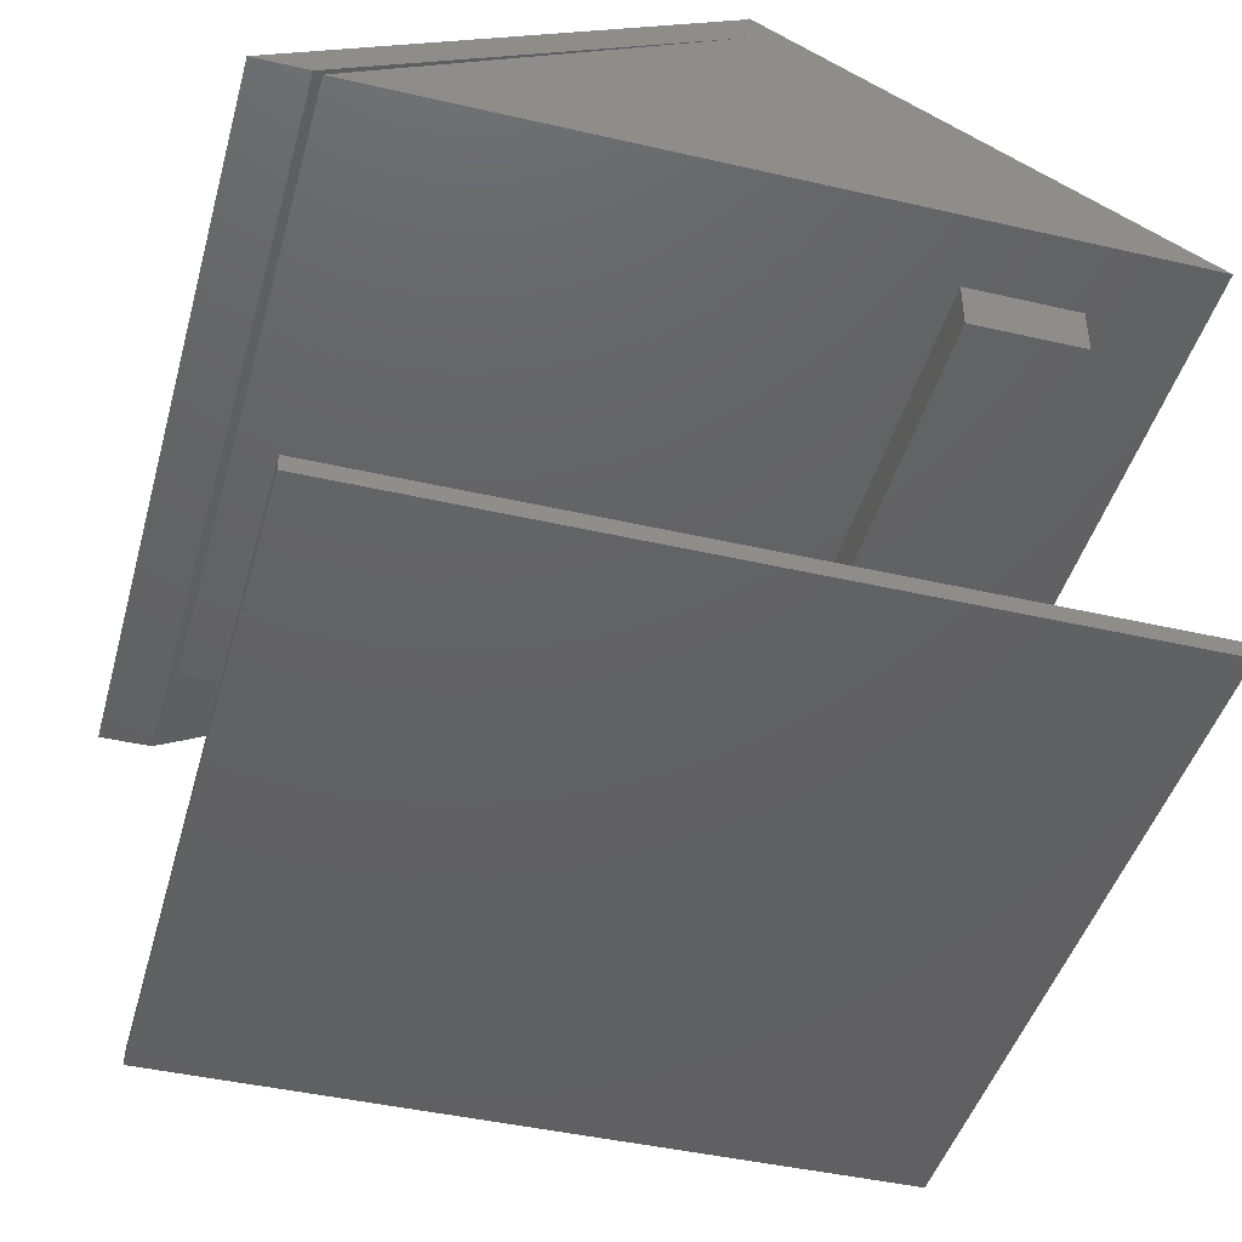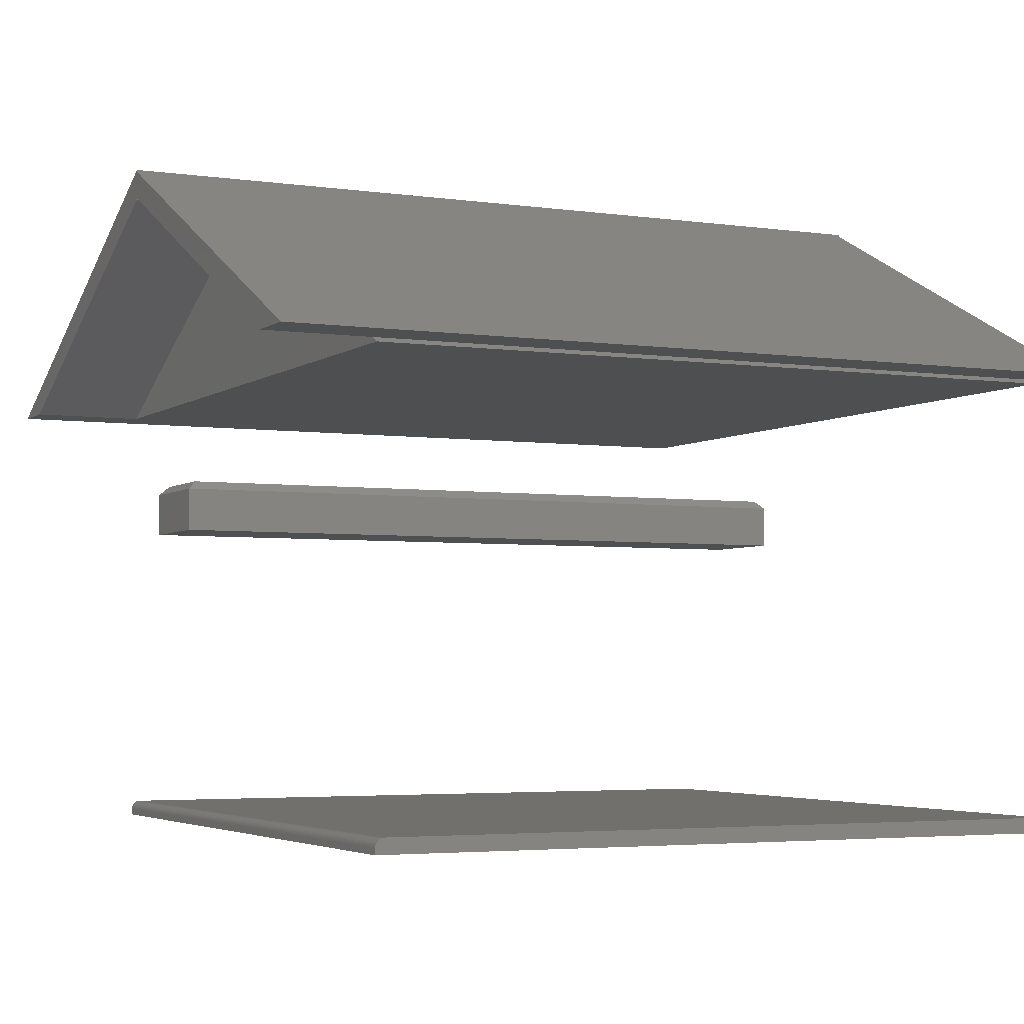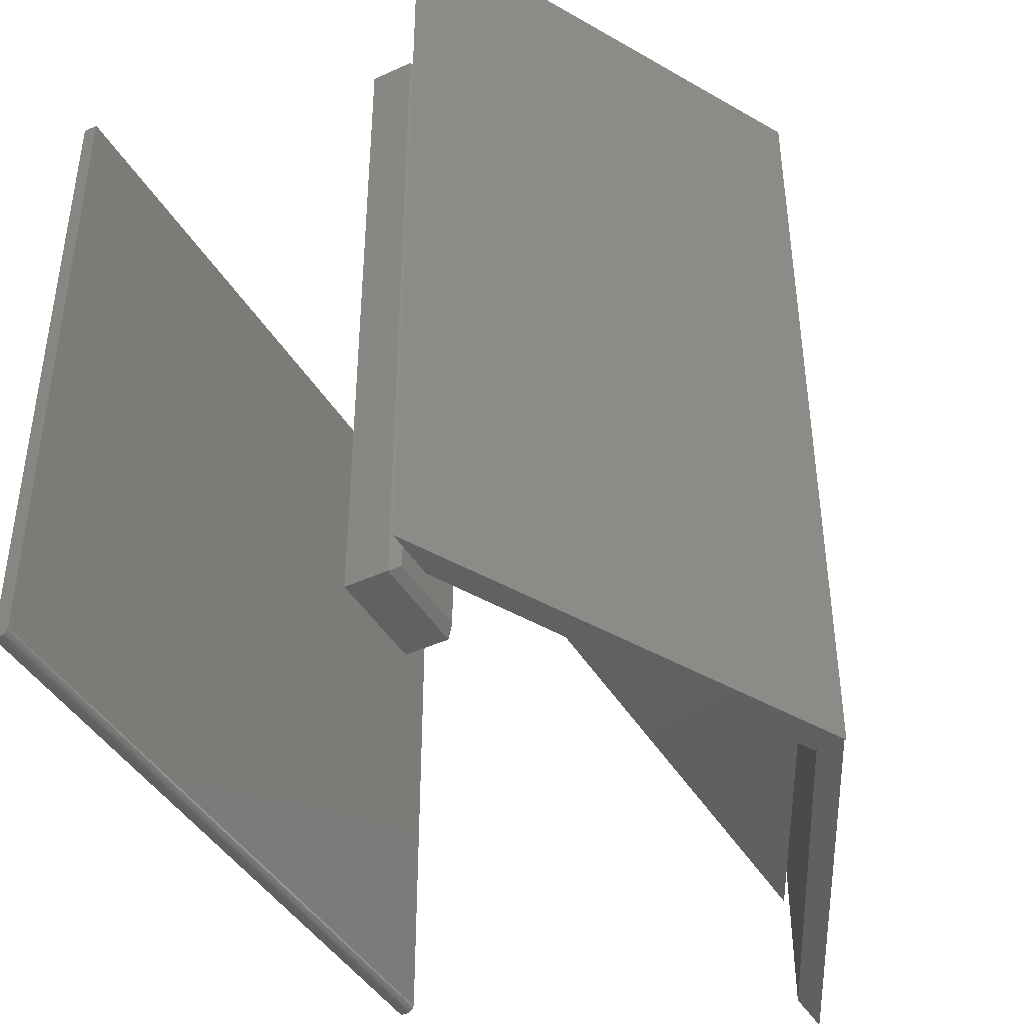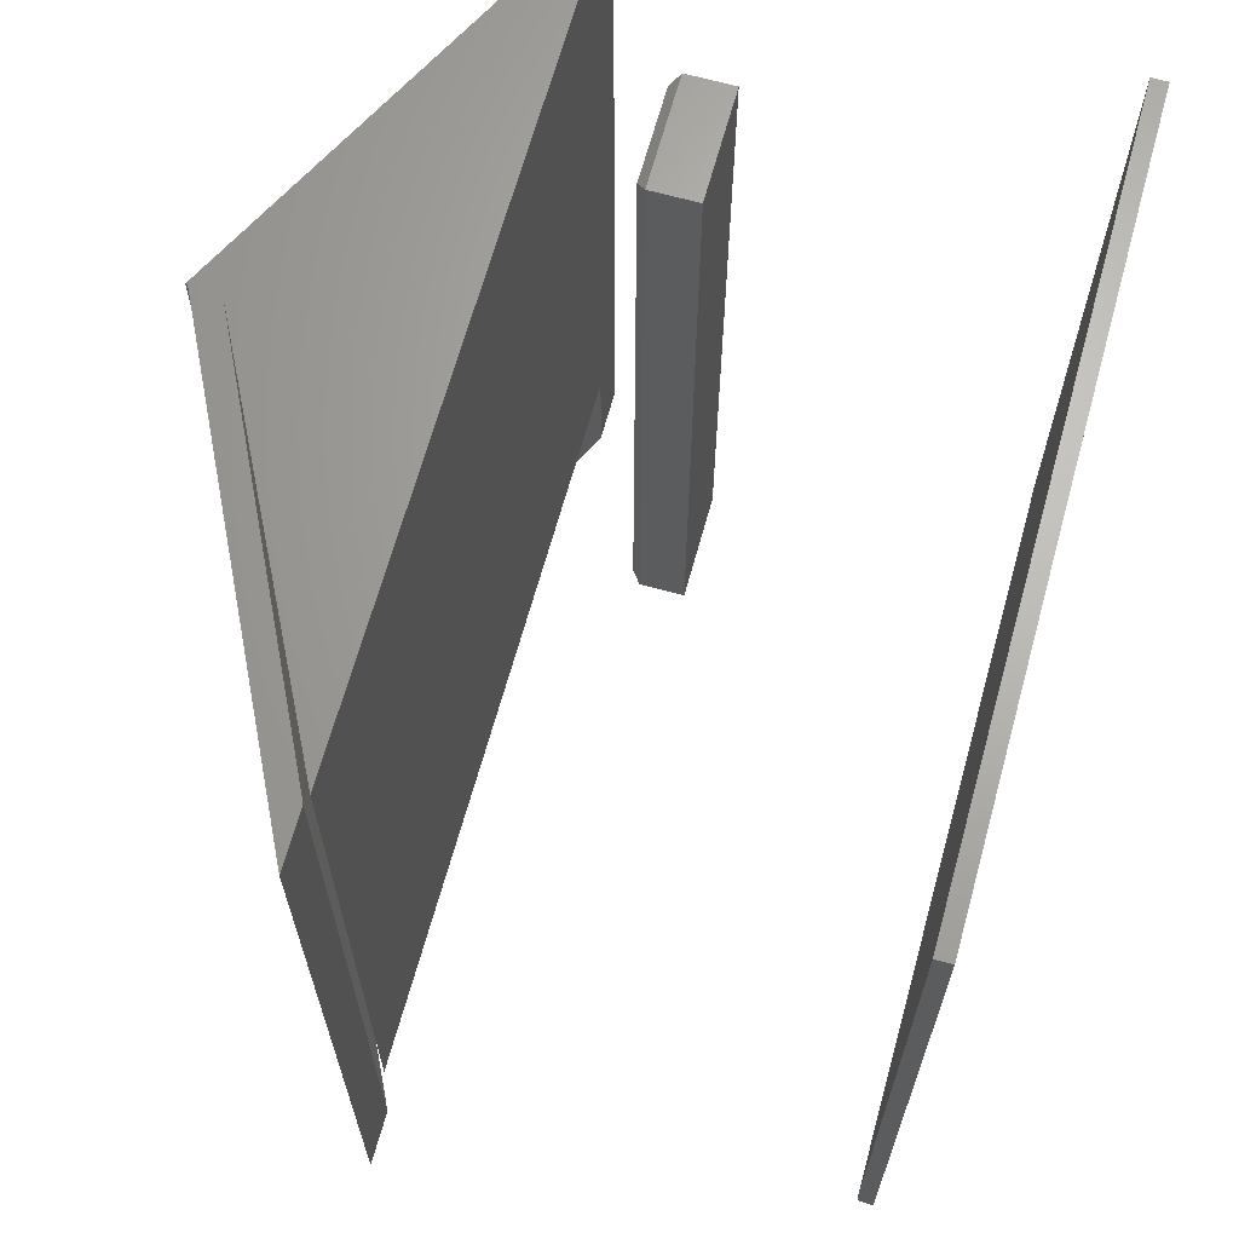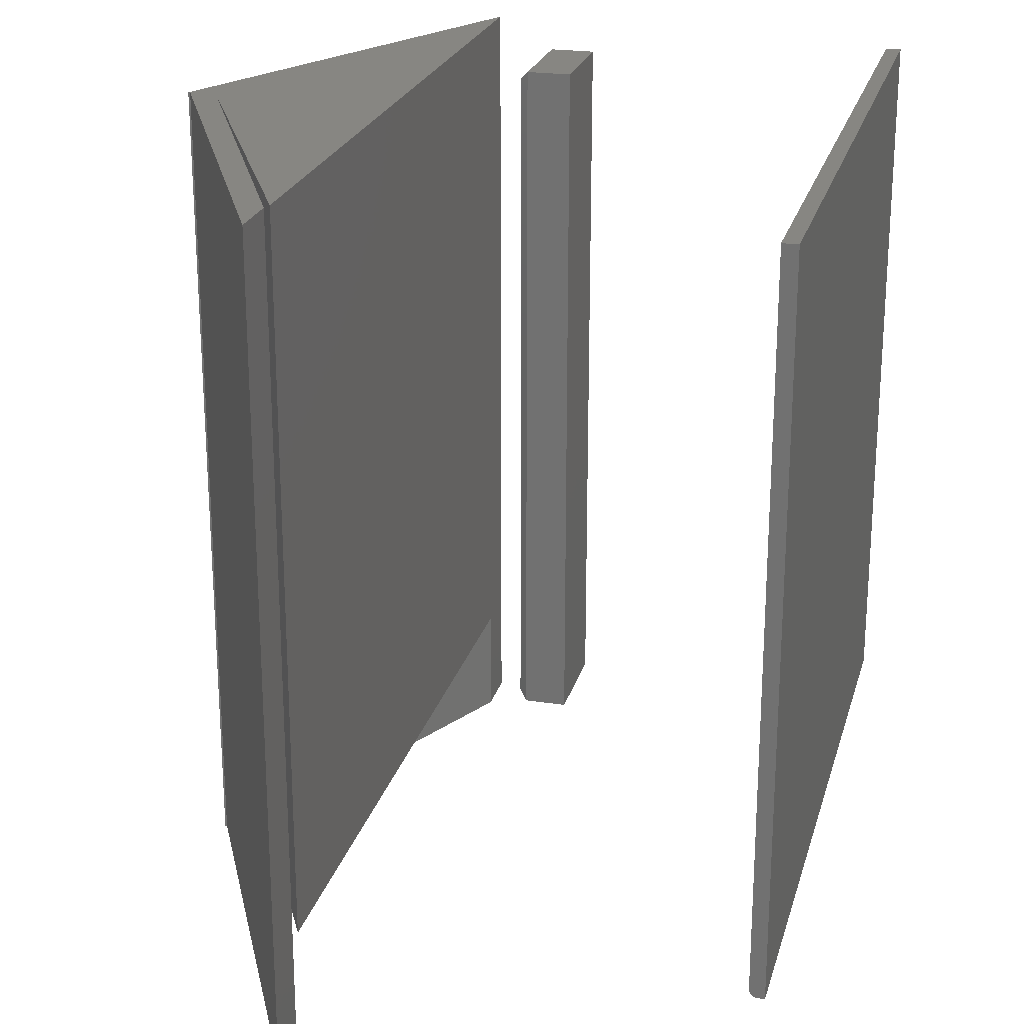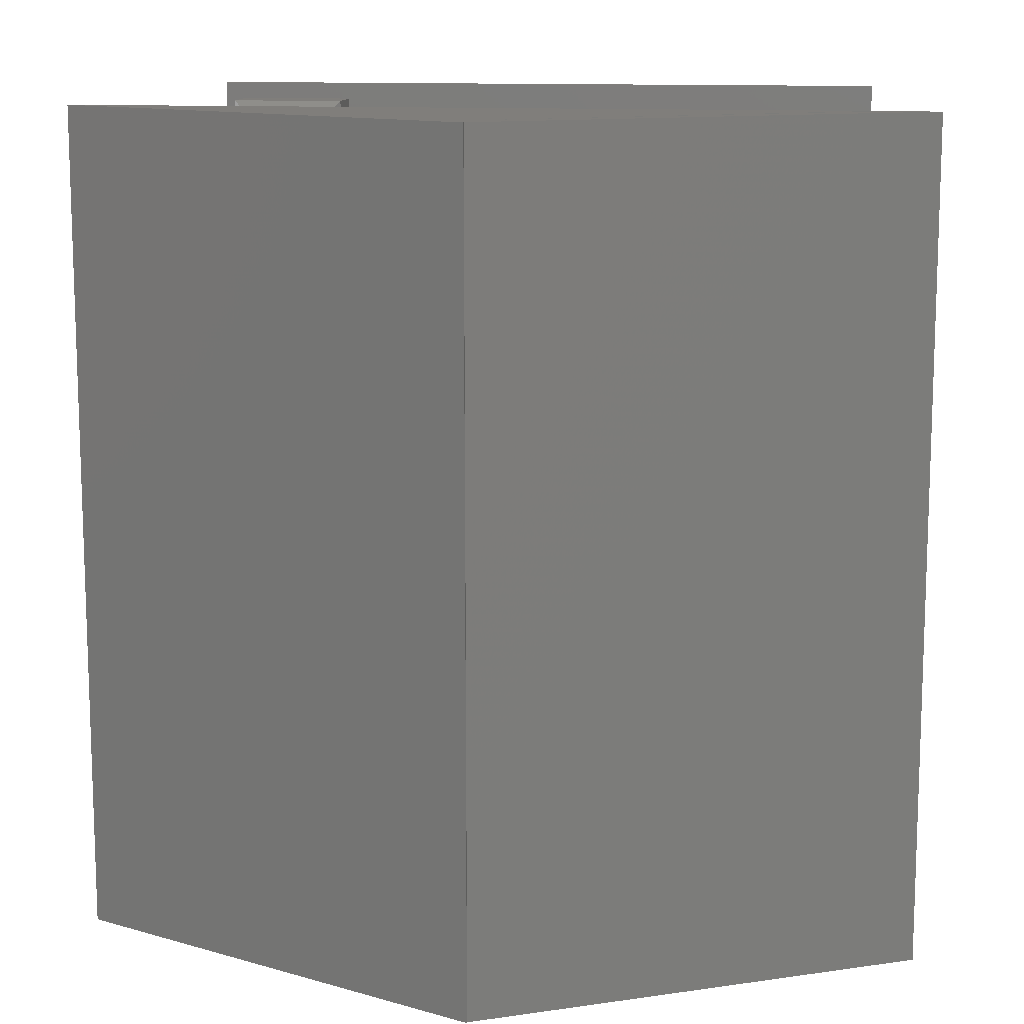
<metadata>
{"format":"stl","ext":"stl","renderer":"f3d","projection":"perspective","resolution":1024,"background":"white","views":[{"elev":-43.7,"azim":164.8,"up":"+Z"},{"elev":-3.9,"azim":64.3,"up":"+Z"},{"elev":-42.8,"azim":-61.3,"up":"+Y"},{"elev":66.6,"azim":105.5,"up":"+Y"},{"elev":23.1,"azim":104.4,"up":"+Y"},{"elev":12.4,"azim":7.3,"up":"+Y"}]}
</metadata>
<code>
# stl→obj: 63 verts, 114 faces
v -0.375 -2.602e-18 2.87e-18
v -0.0004934 1.819e-17 0.1638
v -0.0004934 1.819e-17 -2.006e-17
v 0.3203 3.6e-17 -3.971e-17
v 1.15e-17 1.821e-17 0.1877
v 0.375 3.903e-17 0.00222
v 0.3276 3.64e-17 0.00222
v 1.16e-17 1.821e-17 0.1895
v -0.3281 -0.6484 0
v -0.3276 -0.75 -2.9e-18
v -0.375 -0.75 0
v -0.0004934 -0.6484 -2.006e-17
v 0.3203 -0.6484 -3.971e-17
v 0.375 -0.75 0.00222
v 6.701e-17 -0.75 0.1877
v 0.3276 -0.75 0.00222
v 6.711e-17 -0.75 0.1895
v -1.952e-17 -0.6484 0.1618
v -0.0004934 -0.6484 0.1638
v 6.542e-17 -0.75 0.1618
v -4.547e-17 -0.75 0.1641
v -0.2462 -0.6484 -0.1244
v -0.1507 -0.6484 -0.1244
v -0.2462 -0.6484 -0.08446
v -0.1507 -0.6484 -0.08446
v -0.2462 1.932e-17 -0.1244
v -0.2462 2.154e-17 -0.08446
v -0.1507 2.463e-17 -0.1244
v -0.1507 2.685e-17 -0.08446
v -0.1585 -0.007812 -0.07664
v -0.2384 -0.007812 -0.07664
v -0.1585 -0.6406 -0.07664
v -0.2384 -0.6406 -0.07664
v -0.3281 -0.6484 -0.4004
v 0.3203 -0.6483 -0.3989
v -0.3281 -0.6483 -0.3989
v 0.3203 -0.6484 -0.4004
v 0.3203 -0.6421 -0.3927
v -0.3281 -0.6436 -0.3932
v 0.3203 -0.6436 -0.3932
v -0.3281 -0.645 -0.3939
v 0.3203 -0.645 -0.3939
v -0.3281 -0.6461 -0.3949
v 0.3203 -0.6461 -0.3949
v -0.3281 -0.6471 -0.3961
v 0.3203 -0.6471 -0.3961
v -0.3281 -0.6478 -0.3974
v 0.3203 -0.6478 -0.3974
v -0.3281 -0.6421 -0.3927
v 0.3203 -0.6406 -0.3926
v 0.01998 -0.6406 -0.3926
v -0.0004934 -0.6406 -0.3926
v -0.0278 -0.6406 -0.3926
v -0.3281 -0.6406 -0.3926
v -0.3281 -0.6484 -0.4062
v 0.3203 -0.6484 -0.4062
v -0.3281 7.578e-19 -0.3926
v -0.3281 0 -0.4062
v -0.0278 1.743e-17 -0.3926
v -0.0004934 1.895e-17 -0.3926
v 0.01998 2.008e-17 -0.3926
v 0.3203 3.675e-17 -0.3926
v 0.3203 3.6e-17 -0.4062
f 1 2 3
f 2 4 3
f 5 6 7
f 5 7 2
f 5 2 1
f 5 1 8
f 9 10 11
f 9 11 1
f 9 1 3
f 9 3 12
f 3 4 12
f 12 4 13
f 6 5 14
f 14 5 15
f 7 6 16
f 16 6 14
f 5 8 15
f 15 8 17
f 8 1 17
f 17 1 11
f 12 18 9
f 12 13 18
f 18 13 19
f 9 18 10
f 10 18 20
f 18 19 20
f 20 19 21
f 16 21 7
f 7 21 19
f 7 19 2
f 4 2 13
f 13 2 19
f 22 23 24
f 24 23 25
f 26 27 28
f 28 27 29
f 27 26 24
f 24 26 22
f 30 31 32
f 32 31 33
f 28 29 23
f 23 29 25
f 29 30 25
f 25 30 32
f 29 27 30
f 30 27 31
f 27 24 31
f 31 24 33
f 25 32 24
f 24 32 33
f 26 28 22
f 22 28 23
f 34 35 36
f 34 37 35
f 38 39 40
f 39 41 40
f 40 41 42
f 41 43 42
f 42 43 44
f 43 45 44
f 44 45 46
f 45 47 46
f 46 47 48
f 47 36 48
f 48 36 35
f 49 39 38
f 49 38 50
f 49 50 51
f 49 51 52
f 49 52 53
f 49 53 54
f 55 56 34
f 34 56 37
f 54 57 58
f 49 45 43
f 49 43 41
f 49 41 39
f 55 45 49
f 55 49 54
f 55 54 58
f 45 55 34
f 45 34 36
f 45 36 47
f 59 57 53
f 53 57 54
f 60 59 52
f 52 59 53
f 61 60 51
f 51 60 52
f 62 61 50
f 50 61 51
f 50 63 62
f 38 40 42
f 38 42 44
f 38 44 46
f 38 46 48
f 38 48 35
f 38 35 37
f 56 63 50
f 56 50 38
f 56 38 37
f 58 57 59
f 58 59 60
f 58 60 61
f 58 61 62
f 58 62 63
f 58 63 55
f 55 63 56
f 11 10 20
f 11 20 21
f 11 21 15
f 11 15 17
f 21 16 15
f 15 16 14

</code>
